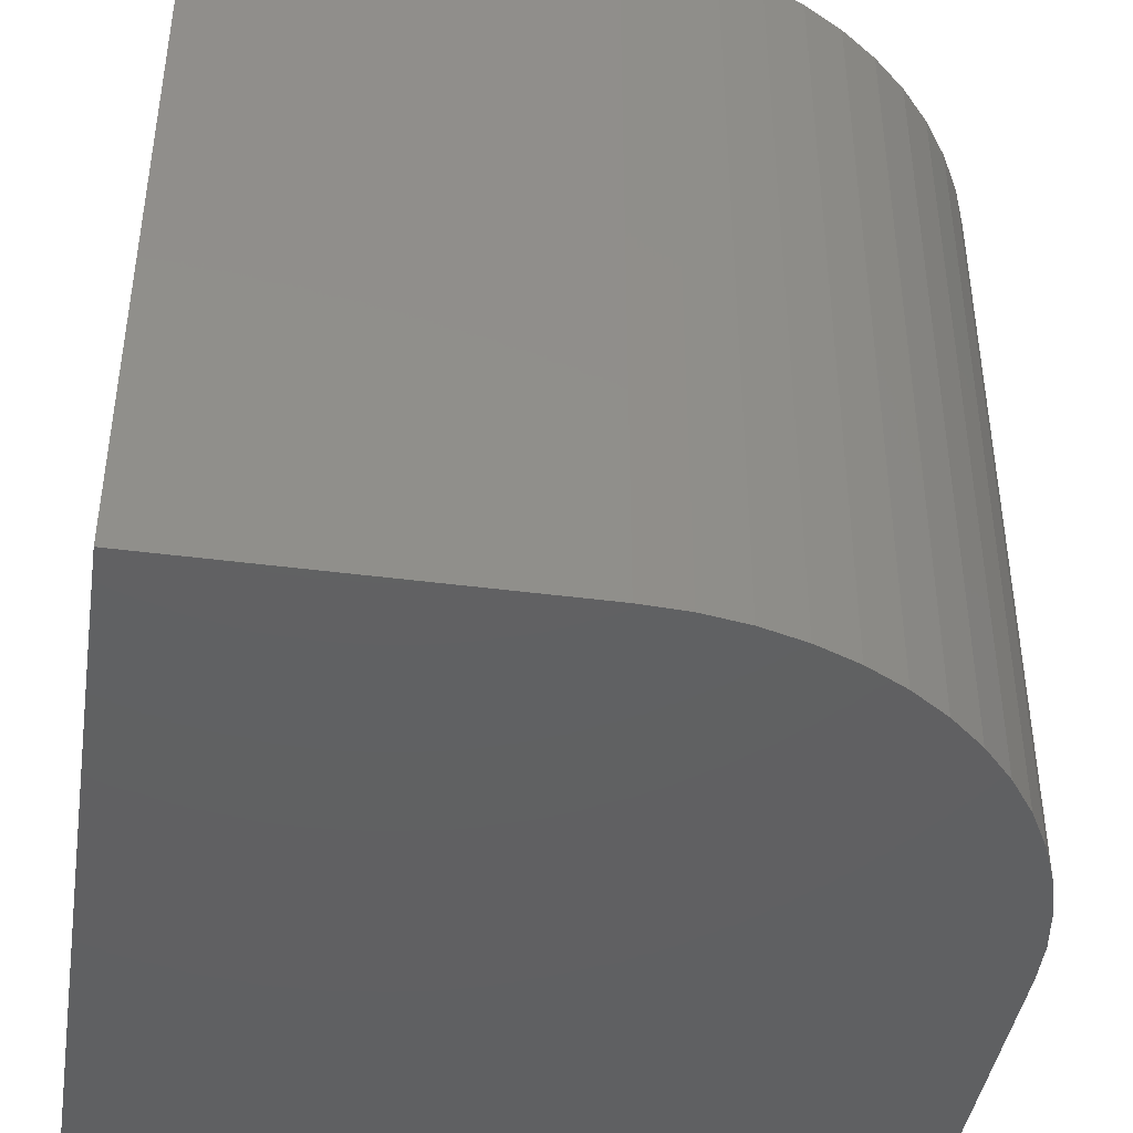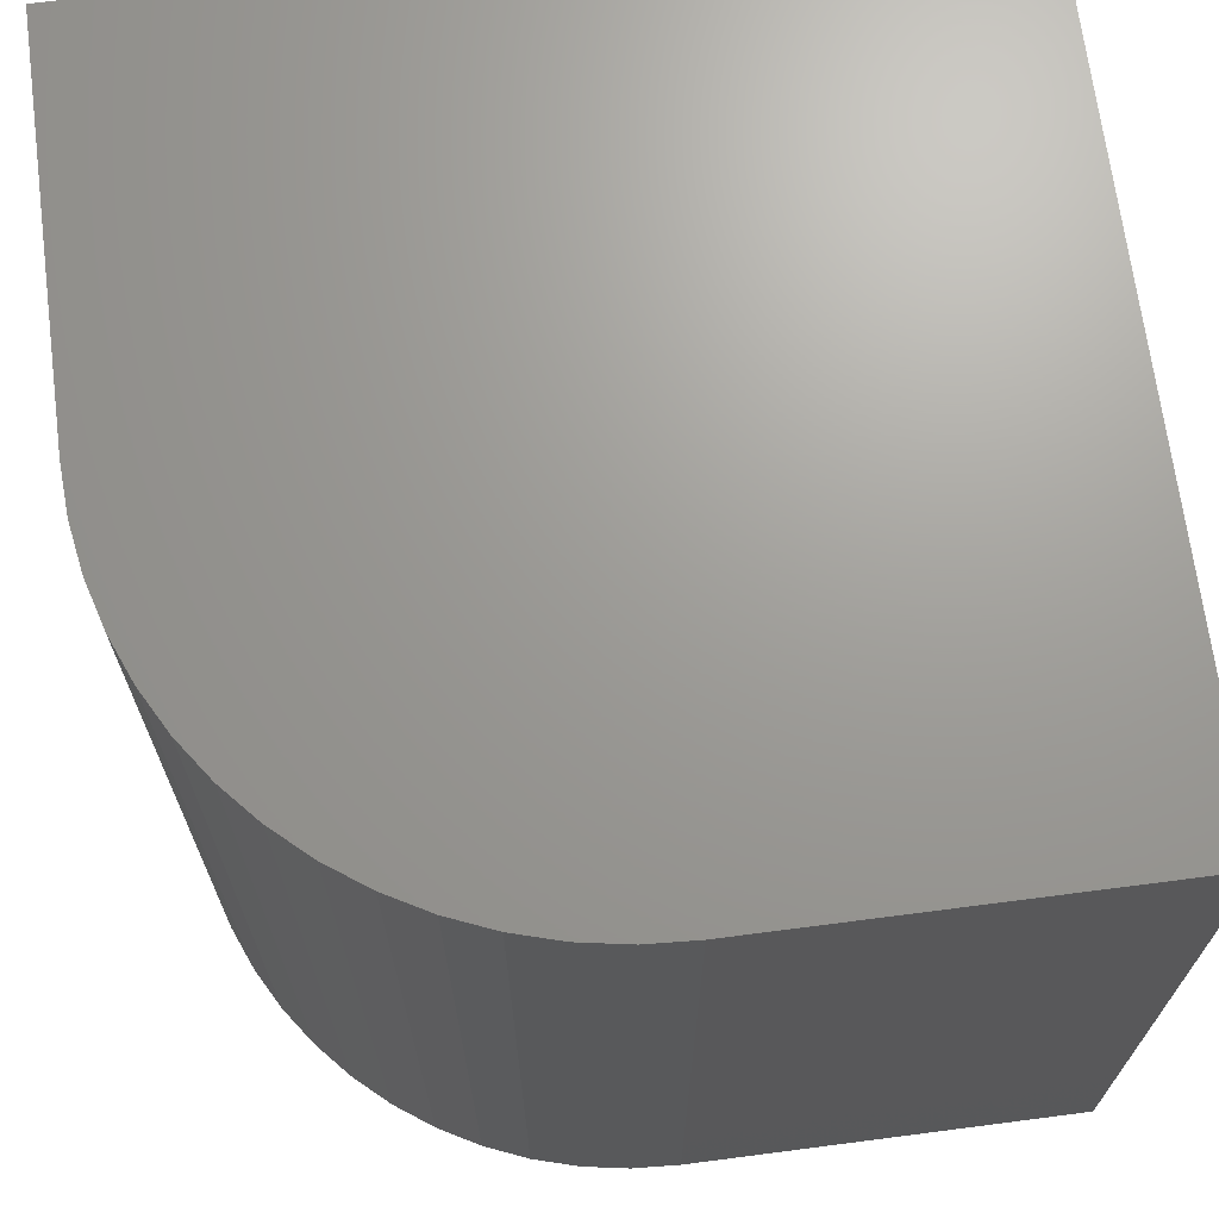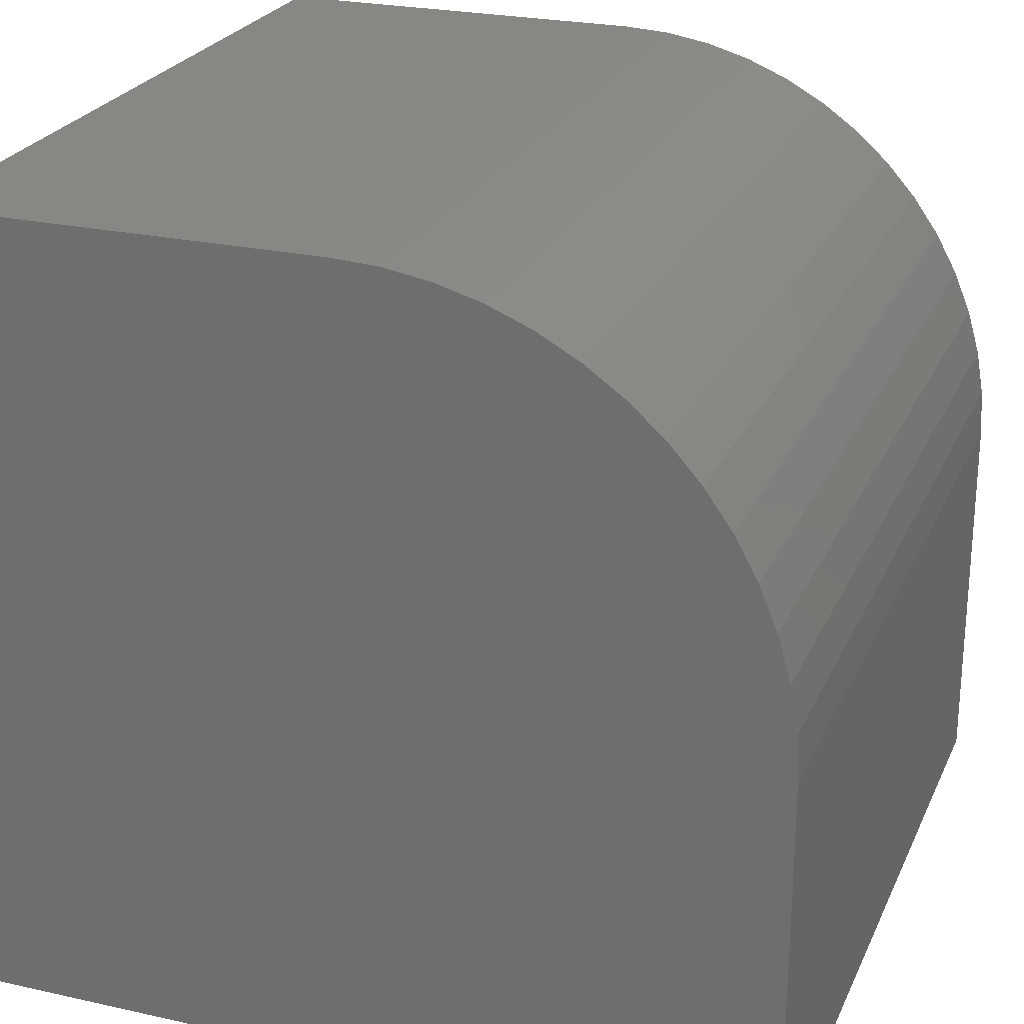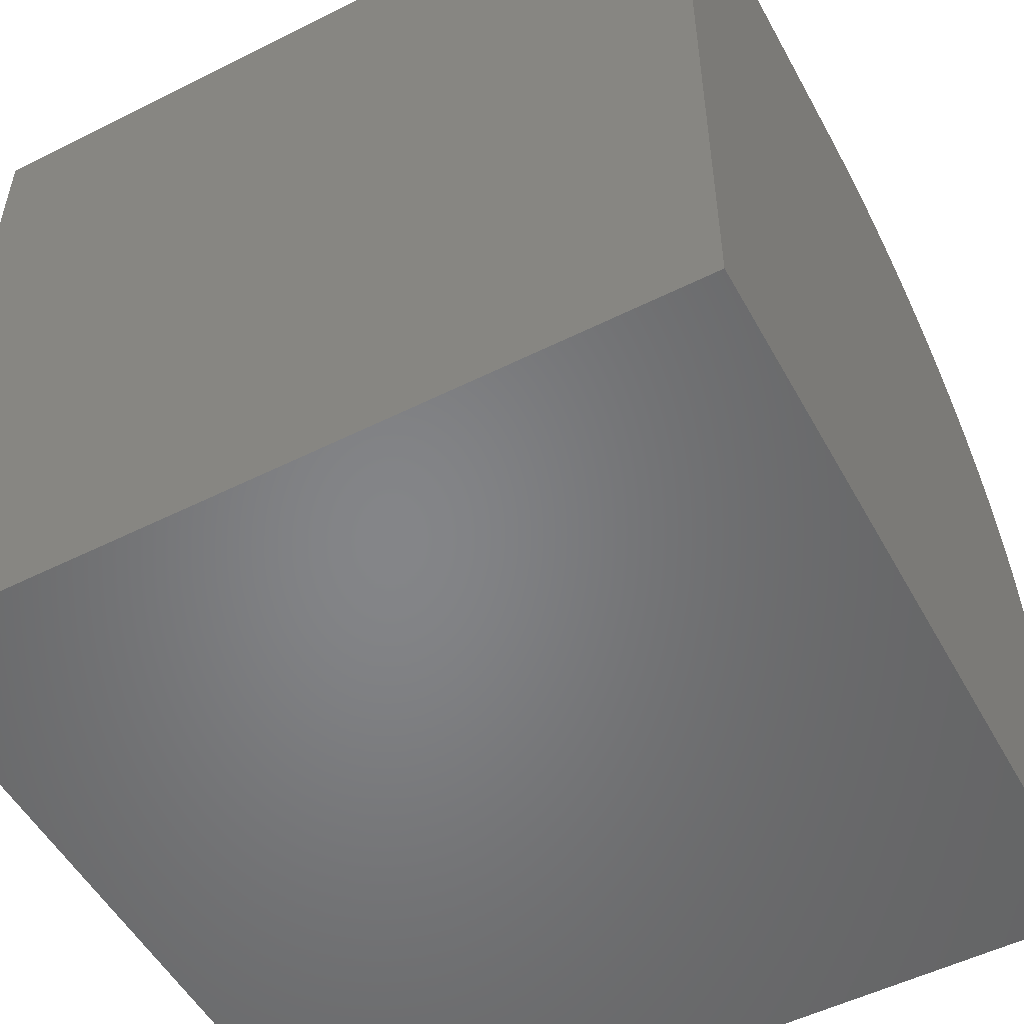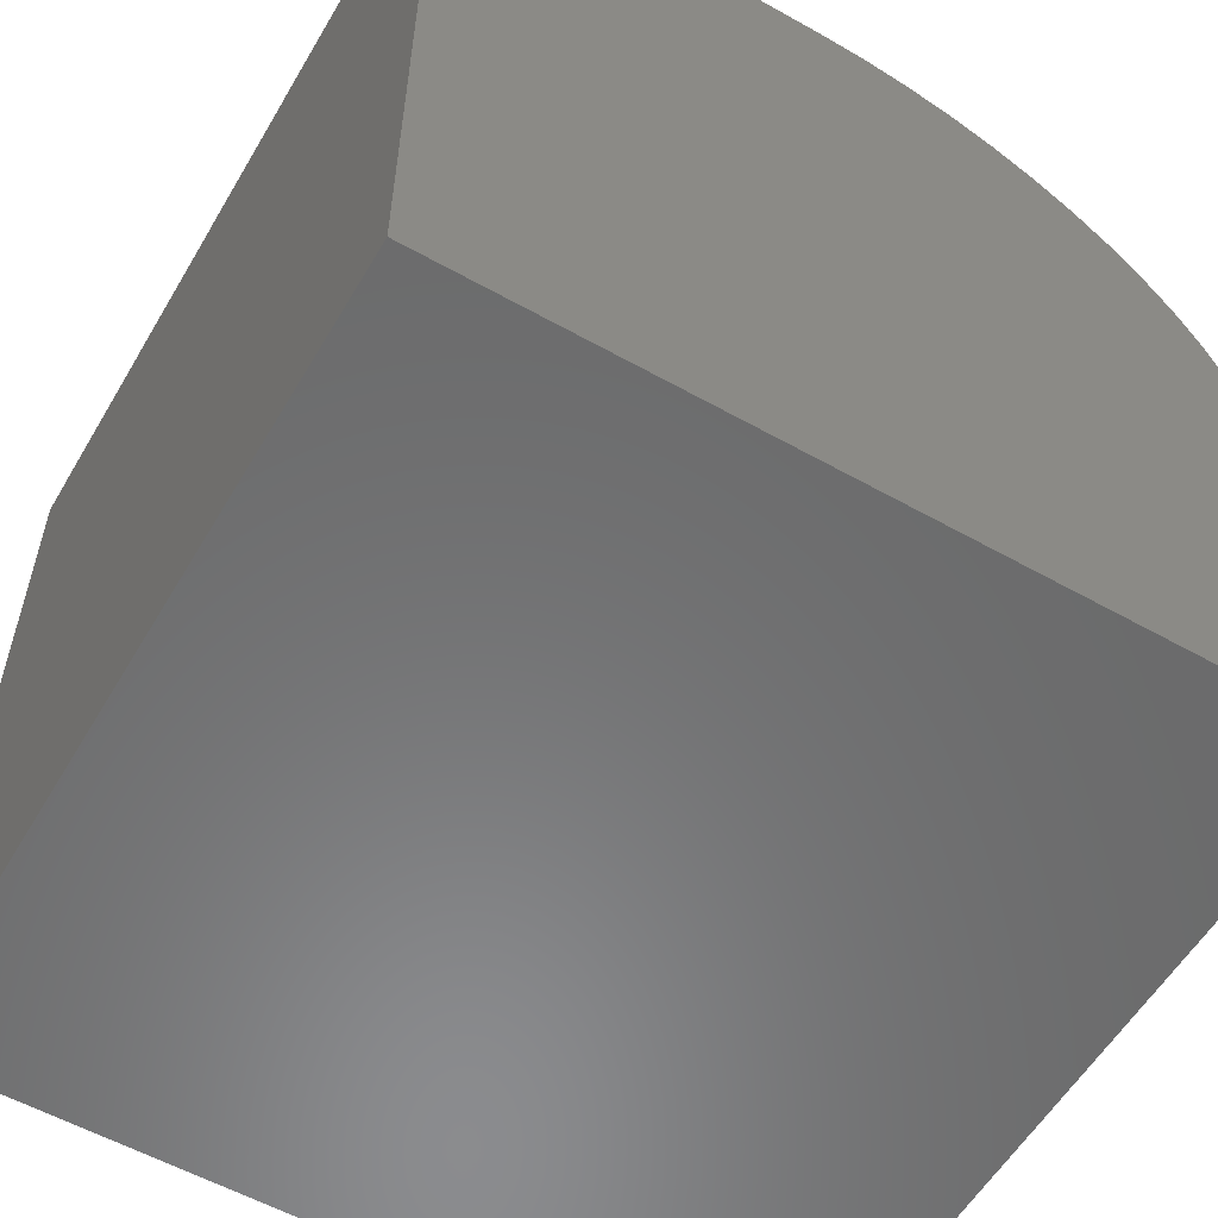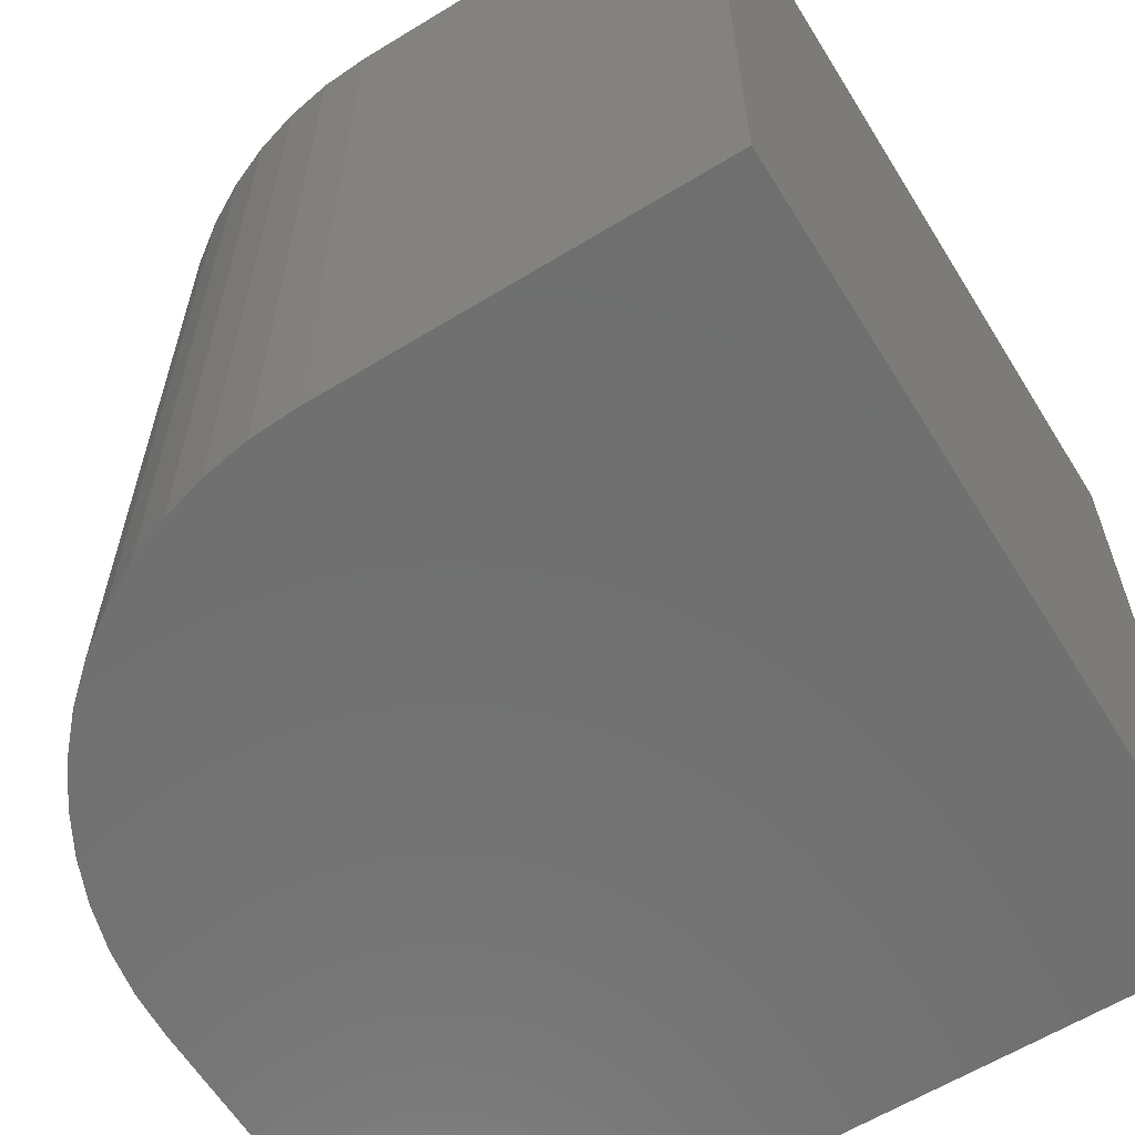
<metadata>
{"format":"stl","ext":"stl","renderer":"f3d","projection":"perspective","resolution":1024,"background":"white","views":[{"elev":-42.5,"azim":-8.9,"up":"+Y"},{"elev":69.1,"azim":82.6,"up":"+Y"},{"elev":24.7,"azim":20.0,"up":"+Z"},{"elev":-52.5,"azim":-61.7,"up":"+Z"},{"elev":-57.0,"azim":-30.3,"up":"+Z"},{"elev":-61.8,"azim":121.8,"up":"+Y"}]}
</metadata>
<code>
# stl→obj: 36 verts, 68 faces
v 0 10 10
v 0 10 0
v 0 0 10
v 0 0 0
v 4.82 10 10
v 4.82 0 10
v 10 0 4.82
v 10 0 0
v 10 10 4.82
v 10 10 0
v 9.709 10 6.531
v 9.87 10 5.972
v 5.4 10 9.967
v 5.972 10 9.87
v 9.967 10 5.4
v 6.531 10 9.709
v 7.067 10 9.487
v 7.576 10 9.206
v 8.05 10 8.87
v 8.483 10 8.483
v 8.87 10 8.05
v 9.206 10 7.576
v 9.487 10 7.067
v 9.967 0 5.4
v 7.576 0 9.206
v 8.05 0 8.87
v 8.483 0 8.483
v 9.87 0 5.972
v 9.709 0 6.531
v 9.487 0 7.067
v 9.206 0 7.576
v 8.87 0 8.05
v 7.067 0 9.487
v 6.531 0 9.709
v 5.972 0 9.87
v 5.4 0 9.967
f 1 2 3
f 3 2 4
f 5 1 6
f 6 1 3
f 7 8 9
f 9 8 10
f 2 10 4
f 4 10 8
f 11 12 2
f 1 5 2
f 2 5 13
f 2 13 14
f 12 15 2
f 2 15 9
f 2 9 10
f 14 16 2
f 2 16 17
f 2 17 18
f 18 19 2
f 2 19 20
f 2 20 21
f 21 22 2
f 2 22 23
f 2 23 11
f 8 7 4
f 4 7 24
f 25 4 26
f 26 4 27
f 24 28 4
f 4 28 29
f 4 29 30
f 30 31 4
f 4 31 32
f 4 32 27
f 25 33 4
f 4 33 34
f 4 34 35
f 35 36 4
f 4 36 6
f 4 6 3
f 5 6 36
f 5 36 13
f 13 36 35
f 13 35 14
f 14 35 34
f 14 34 16
f 16 34 33
f 16 33 17
f 17 33 25
f 17 25 18
f 18 25 26
f 18 26 19
f 19 26 27
f 19 27 20
f 20 27 32
f 20 32 21
f 21 32 31
f 21 31 22
f 22 31 30
f 22 30 23
f 23 30 29
f 23 29 11
f 11 29 28
f 11 28 12
f 12 28 24
f 12 24 15
f 15 24 7
f 15 7 9

</code>
